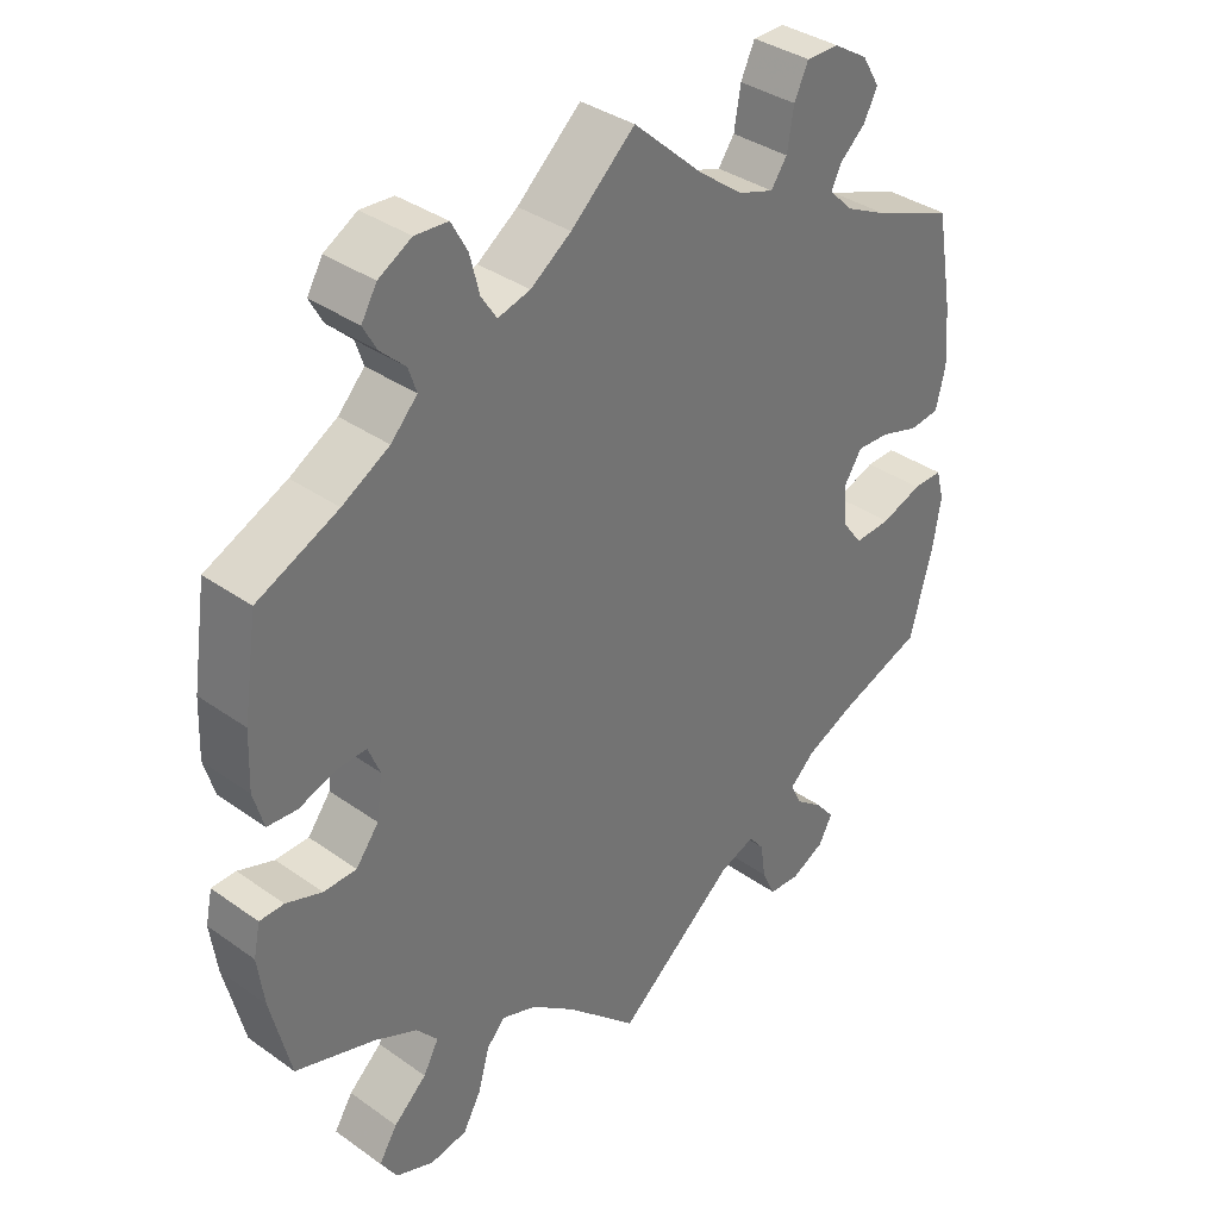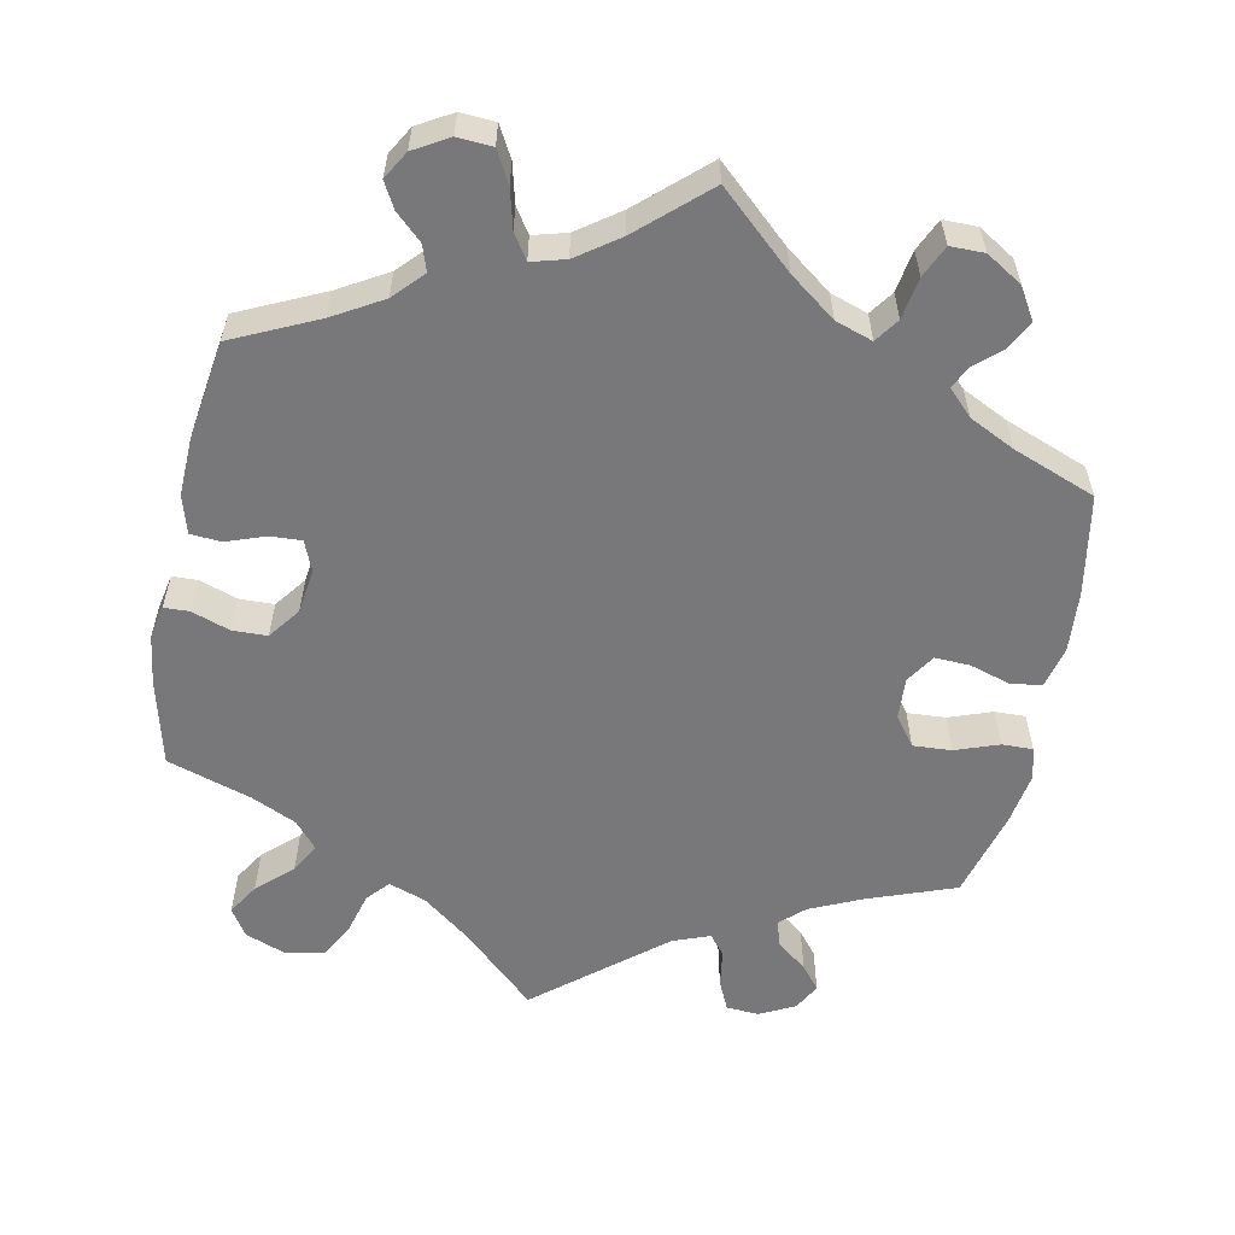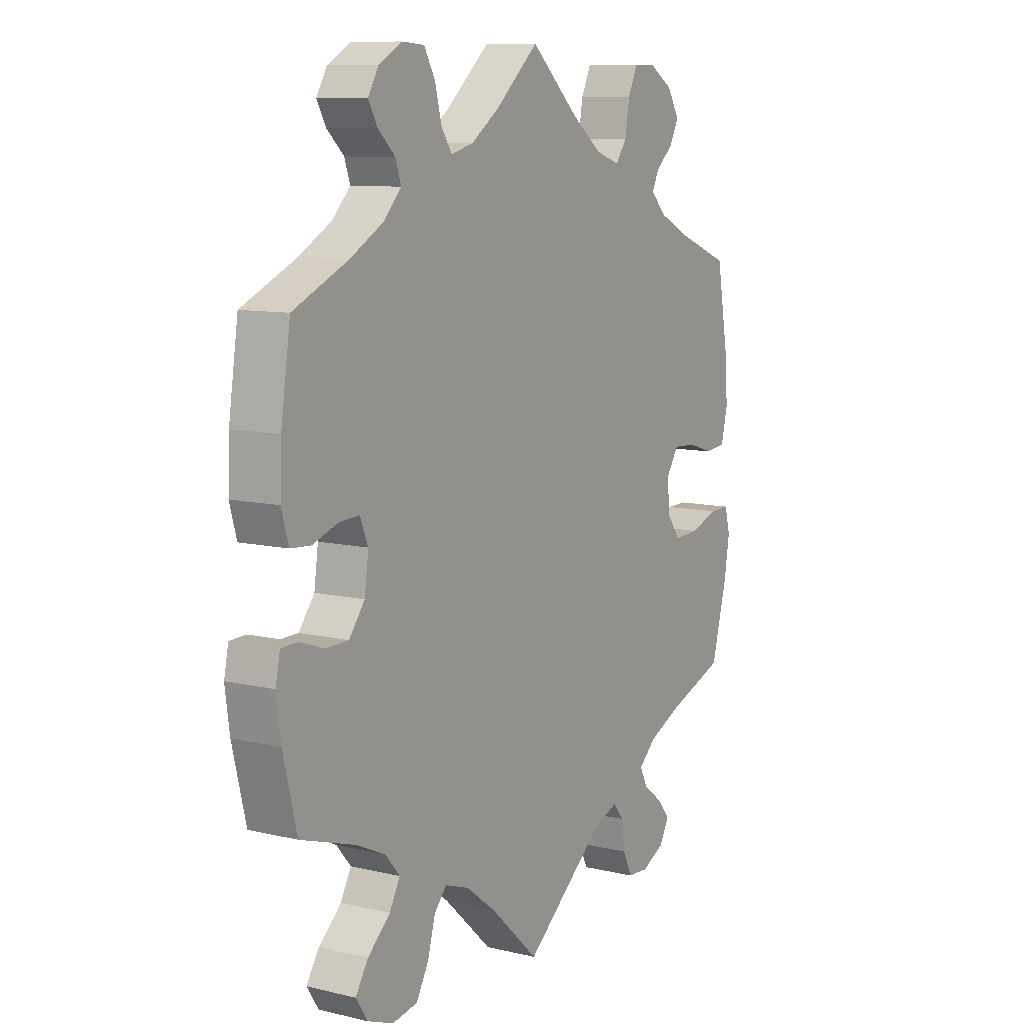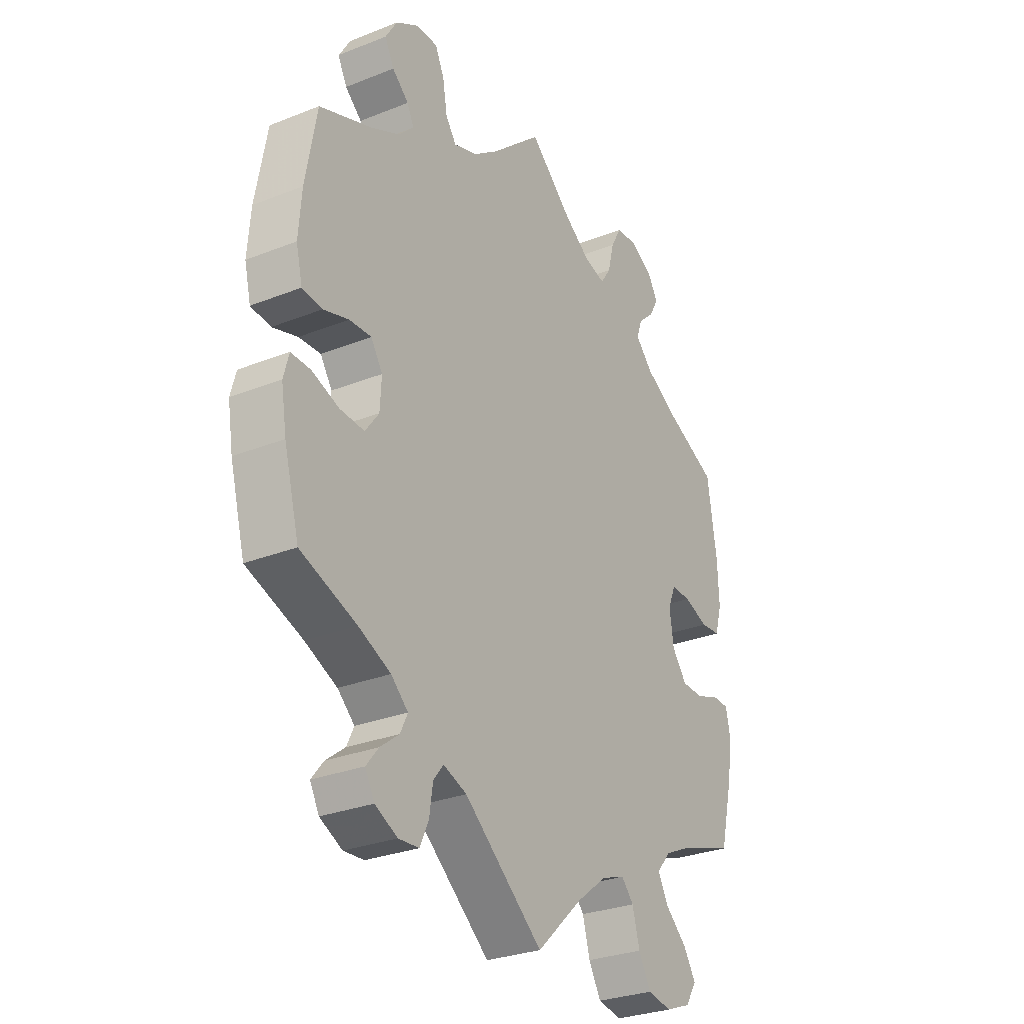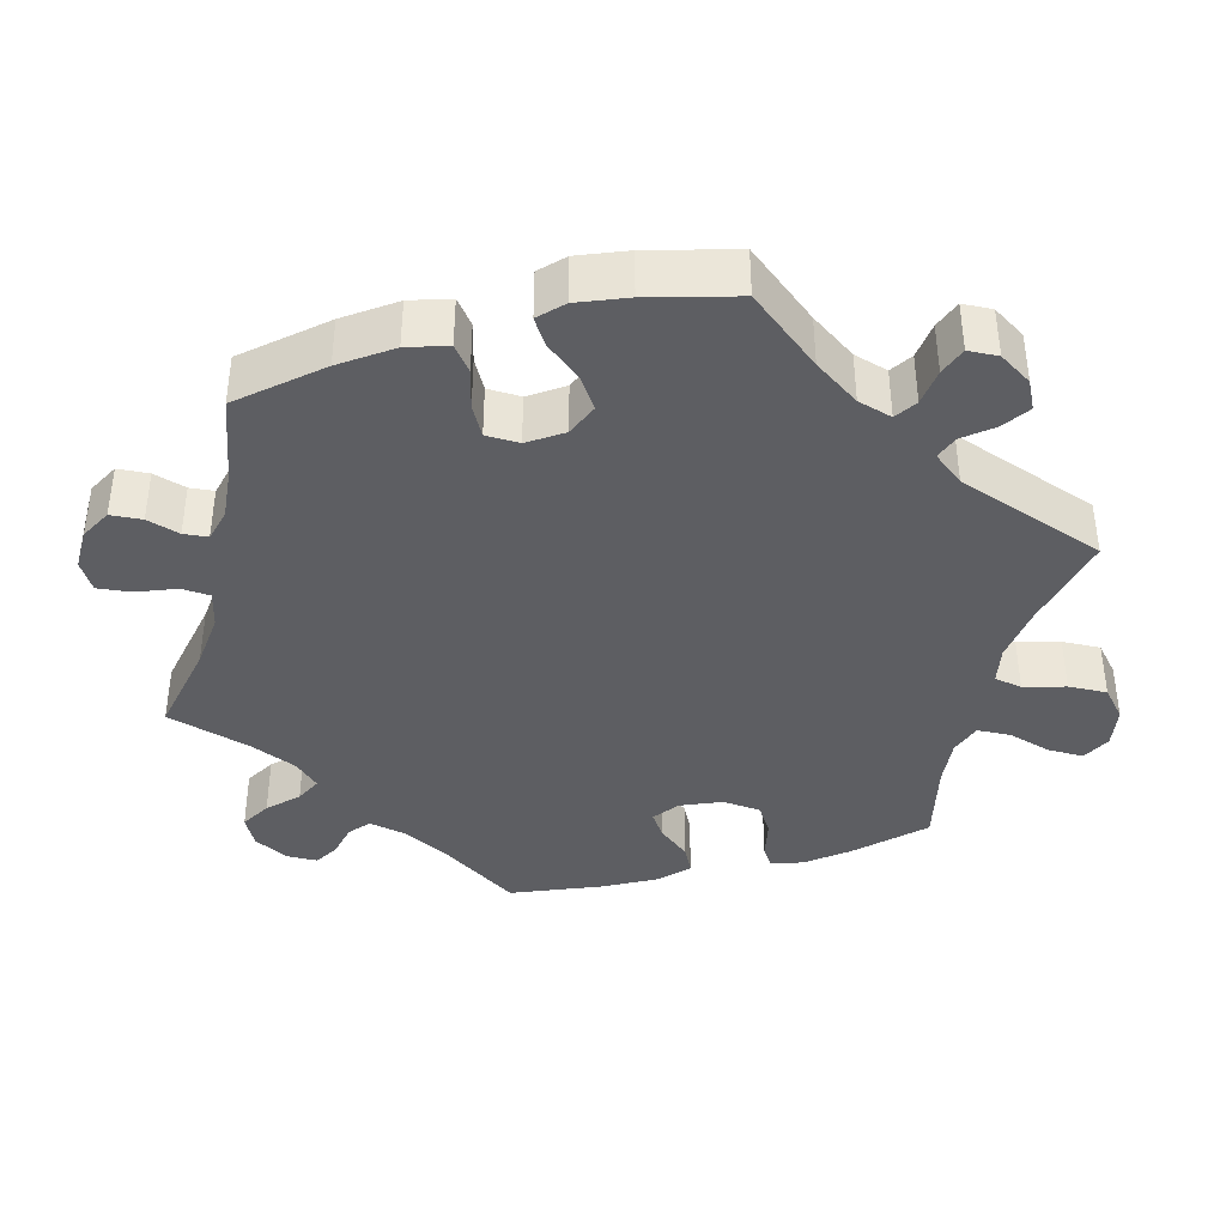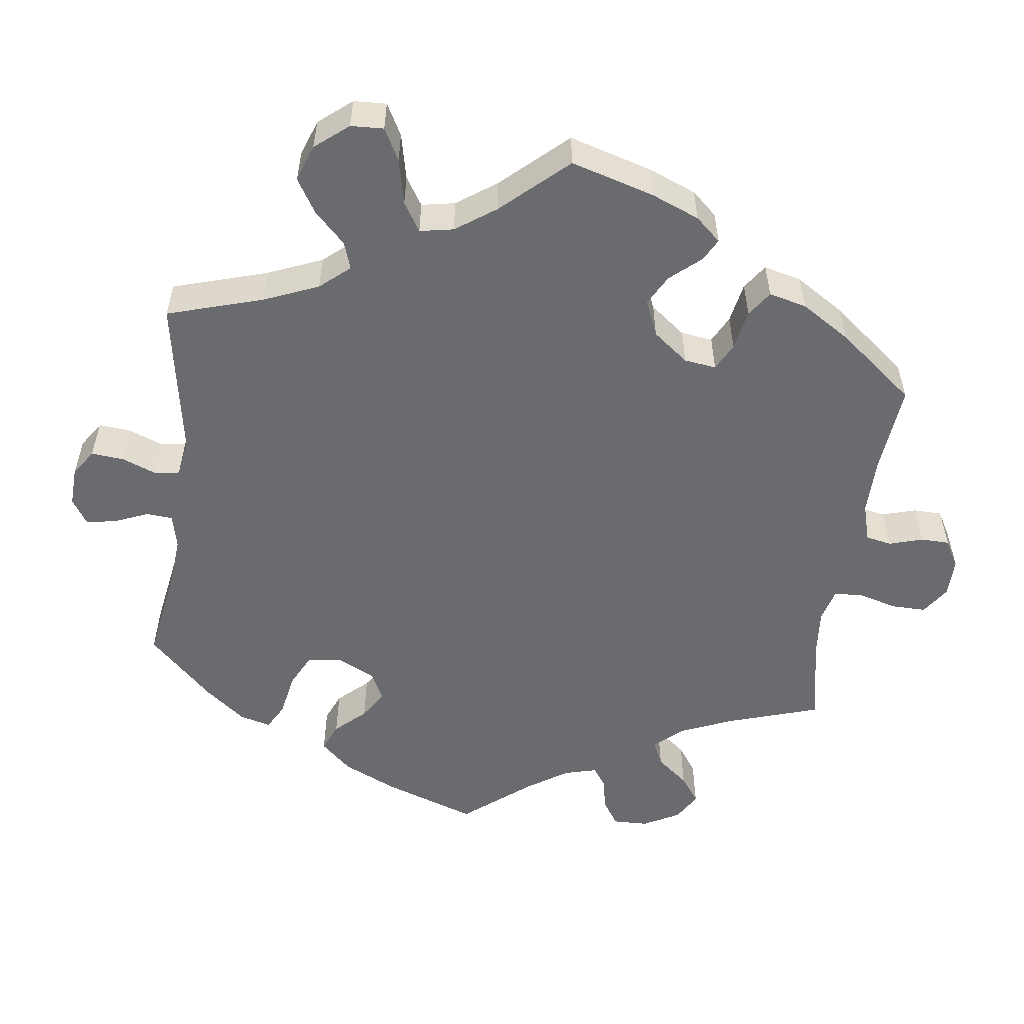
<metadata>
{"format":"obj","ext":"obj","renderer":"f3d","projection":"perspective","resolution":1024,"background":"white","views":[{"elev":36.0,"azim":-47.1,"up":"+Z"},{"elev":-57.5,"azim":-11.3,"up":"+Y"},{"elev":9.6,"azim":-58.3,"up":"+Z"},{"elev":-29.0,"azim":120.6,"up":"+Z"},{"elev":-39.0,"azim":105.9,"up":"+Y"},{"elev":-53.3,"azim":-127.4,"up":"+Y"}]}
</metadata>
<code>
v -0.527 0.07 -0.178
v -0.536 0.07 -0.112
v -0.527 0.07 -0.069
v -0.494 0.07 -0.068
v -0.445 0.07 -0.085
v -0.4 0.07 -0.084
v -0.369 0.07 -0.043
v -0.361 0.07 0.015
v -0.377 0.07 0.054
v -0.417 0.07 0.052
v -0.468 0.07 0.034
v -0.508 0.07 0.037
v -0.522 0.07 0.086
v -0.519 0.07 0.162
v -0.5 0.07 0.289
v -0.39 0.07 0.34
v -0.326 0.07 0.377
v -0.29 0.07 0.415
v -0.301 0.07 0.448
v -0.335 0.07 0.48
v -0.353 0.07 0.513
v -0.332 0.07 0.549
v -0.287 0.07 0.575
v -0.242 0.07 0.572
v -0.22 0.07 0.532
v -0.207 0.07 0.481
v -0.186 0.07 0.449
v -0.142 0.07 0.461
v -0.087 0.07 0.5
v 0 0.07 0.578
v 0.096 0.07 0.491
v 0.156 0.07 0.446
v 0.204 0.07 0.43
v 0.226 0.07 0.461
v 0.235 0.07 0.515
v 0.254 0.07 0.556
v 0.298 0.07 0.556
v 0.345 0.07 0.527
v 0.369 0.07 0.487
v 0.35 0.07 0.45
v 0.316 0.07 0.42
v 0.302 0.07 0.391
v 0.334 0.07 0.359
v 0.393 0.07 0.33
v 0.5 0.07 0.289
v 0.523 0.07 0.16
v 0.529 0.07 0.081
v 0.516 0.07 0.027
v 0.475 0.07 0.022
v 0.423 0.07 0.038
v 0.378 0.07 0.04
v 0.354 0.07 0.003
v 0.357 0.07 -0.051
v 0.385 0.07 -0.089
v 0.435 0.07 -0.086
v 0.491 0.07 -0.066
v 0.531 0.07 -0.065
v 0.542 0.07 -0.106
v 0.531 0.07 -0.174
v 0.5 0.07 -0.289
v 0.385 0.07 -0.331
v 0.319 0.07 -0.361
v 0.284 0.07 -0.393
v 0.299 0.07 -0.424
v 0.338 0.07 -0.454
v 0.363 0.07 -0.485
v 0.344 0.07 -0.52
v 0.298 0.07 -0.543
v 0.256 0.07 -0.54
v 0.238 0.07 -0.501
v 0.231 0.07 -0.453
v 0.21 0.07 -0.427
v 0.162 0.07 -0.445
v 0 0.07 -0.578
v -0.096 0.07 -0.488
v -0.157 0.07 -0.441
v -0.205 0.07 -0.424
v -0.23 0.07 -0.452
v -0.245 0.07 -0.507
v -0.27 0.07 -0.552
v -0.32 0.07 -0.561
v -0.372 0.07 -0.541
v -0.395 0.07 -0.505
v -0.37 0.07 -0.465
v -0.325 0.07 -0.424
v -0.304 0.07 -0.385
v -0.333 0.07 -0.351
v -0.391 0.07 -0.324
v -0.5 0.07 -0.289
v -0.527 0 -0.178
v -0.536 0 -0.112
v -0.527 0 -0.069
v -0.494 0 -0.068
v -0.445 0 -0.085
v -0.4 0 -0.084
v -0.369 0 -0.043
v -0.361 0 0.015
v -0.377 0 0.054
v -0.417 0 0.052
v -0.468 0 0.034
v -0.508 0 0.037
v -0.522 0 0.086
v -0.519 0 0.162
v -0.5 0 0.289
v -0.39 0 0.34
v -0.326 0 0.377
v -0.29 0 0.415
v -0.301 0 0.448
v -0.335 0 0.48
v -0.353 0 0.513
v -0.332 0 0.549
v -0.287 0 0.575
v -0.242 0 0.572
v -0.22 0 0.532
v -0.207 0 0.481
v -0.186 0 0.449
v -0.142 0 0.461
v -0.087 0 0.5
v 0 0 0.578
v 0.096 0 0.491
v 0.156 0 0.446
v 0.204 0 0.43
v 0.226 0 0.461
v 0.235 0 0.515
v 0.254 0 0.556
v 0.298 0 0.556
v 0.345 0 0.527
v 0.369 0 0.487
v 0.35 0 0.45
v 0.316 0 0.42
v 0.302 0 0.391
v 0.334 0 0.359
v 0.393 0 0.33
v 0.5 0 0.289
v 0.523 0 0.16
v 0.529 0 0.081
v 0.516 0 0.027
v 0.475 0 0.022
v 0.423 0 0.038
v 0.378 0 0.04
v 0.354 0 0.003
v 0.357 0 -0.051
v 0.385 0 -0.089
v 0.435 0 -0.086
v 0.491 0 -0.066
v 0.531 0 -0.065
v 0.542 0 -0.106
v 0.531 0 -0.174
v 0.5 0 -0.289
v 0.385 0 -0.331
v 0.319 0 -0.361
v 0.284 0 -0.393
v 0.299 0 -0.424
v 0.338 0 -0.454
v 0.363 0 -0.485
v 0.344 0 -0.52
v 0.298 0 -0.543
v 0.256 0 -0.54
v 0.238 0 -0.501
v 0.231 0 -0.453
v 0.21 0 -0.427
v 0.162 0 -0.445
v 0 0 -0.578
v -0.096 0 -0.488
v -0.157 0 -0.441
v -0.205 0 -0.424
v -0.23 0 -0.452
v -0.245 0 -0.507
v -0.27 0 -0.552
v -0.32 0 -0.561
v -0.372 0 -0.541
v -0.395 0 -0.505
v -0.37 0 -0.465
v -0.325 0 -0.424
v -0.304 0 -0.385
v -0.333 0 -0.351
v -0.391 0 -0.324
v -0.5 0 -0.289
f 88 89 1 2
f 87 88 2 3
f 86 87 3 4
f 82 83 84 85
f 82 85 86
f 81 82 86
f 78 79 80 81
f 78 81 86
f 77 78 86 4
f 73 74 75
f 72 73 75 76
f 68 69 70 71
f 66 67 68 71
f 64 65 66 71
f 63 64 71 72
f 62 63 72 76
f 58 59 60 61
f 55 56 57 58
f 54 55 58 61
f 53 54 61 62
f 47 48 49 50
f 47 50 51
f 44 45 46 47
f 43 44 47 51
f 42 43 51 52
f 38 39 40 41
f 38 41 42
f 37 38 42
f 34 35 36 37
f 33 34 37 42
f 32 33 42 52
f 29 30 31
f 28 29 31 32
f 27 28 32 52
f 23 24 25 26
f 23 26 27
f 22 23 27
f 19 20 21 22
f 18 19 22 27
f 17 18 27 52
f 13 14 15 16
f 10 11 12 13
f 9 10 13 16
f 8 9 16 17
f 76 77 4 5
f 62 76 5 6
f 53 62 6 7
f 8 17 52 53
f 7 8 53
f 91 90 178 177
f 92 91 177 176
f 93 92 176 175
f 174 173 172 171
f 175 174 171
f 175 171 170
f 170 169 168 167
f 175 170 167
f 93 175 167 166
f 164 163 162
f 165 164 162 161
f 160 159 158 157
f 160 157 156 155
f 160 155 154 153
f 161 160 153 152
f 165 161 152 151
f 150 149 148 147
f 147 146 145 144
f 150 147 144 143
f 151 150 143 142
f 139 138 137 136
f 140 139 136
f 136 135 134 133
f 140 136 133 132
f 141 140 132 131
f 130 129 128 127
f 131 130 127
f 131 127 126
f 126 125 124 123
f 131 126 123 122
f 141 131 122 121
f 120 119 118
f 121 120 118 117
f 141 121 117 116
f 115 114 113 112
f 116 115 112
f 116 112 111
f 111 110 109 108
f 116 111 108 107
f 141 116 107 106
f 105 104 103 102
f 102 101 100 99
f 105 102 99 98
f 106 105 98 97
f 94 93 166 165
f 95 94 165 151
f 96 95 151 142
f 142 141 106 97
f 142 97 96
f 1 90 91 2
f 2 91 92 3
f 3 92 93 4
f 4 93 94 5
f 5 94 95 6
f 6 95 96 7
f 7 96 97 8
f 8 97 98 9
f 9 98 99 10
f 10 99 100 11
f 11 100 101 12
f 12 101 102 13
f 13 102 103 14
f 14 103 104 15
f 15 104 105 16
f 16 105 106 17
f 17 106 107 18
f 18 107 108 19
f 19 108 109 20
f 20 109 110 21
f 21 110 111 22
f 22 111 112 23
f 23 112 113 24
f 24 113 114 25
f 25 114 115 26
f 26 115 116 27
f 27 116 117 28
f 28 117 118 29
f 29 118 119 30
f 30 119 120 31
f 31 120 121 32
f 32 121 122 33
f 33 122 123 34
f 34 123 124 35
f 35 124 125 36
f 36 125 126 37
f 37 126 127 38
f 38 127 128 39
f 39 128 129 40
f 40 129 130 41
f 41 130 131 42
f 42 131 132 43
f 43 132 133 44
f 44 133 134 45
f 45 134 135 46
f 46 135 136 47
f 47 136 137 48
f 48 137 138 49
f 49 138 139 50
f 50 139 140 51
f 51 140 141 52
f 52 141 142 53
f 53 142 143 54
f 54 143 144 55
f 55 144 145 56
f 56 145 146 57
f 57 146 147 58
f 58 147 148 59
f 59 148 149 60
f 60 149 150 61
f 61 150 151 62
f 62 151 152 63
f 63 152 153 64
f 64 153 154 65
f 65 154 155 66
f 66 155 156 67
f 67 156 157 68
f 68 157 158 69
f 69 158 159 70
f 70 159 160 71
f 71 160 161 72
f 72 161 162 73
f 73 162 163 74
f 74 163 164 75
f 75 164 165 76
f 76 165 166 77
f 77 166 167 78
f 78 167 168 79
f 79 168 169 80
f 80 169 170 81
f 81 170 171 82
f 82 171 172 83
f 83 172 173 84
f 84 173 174 85
f 85 174 175 86
f 86 175 176 87
f 87 176 177 88
f 88 177 178 89
f 89 178 90 1

</code>
